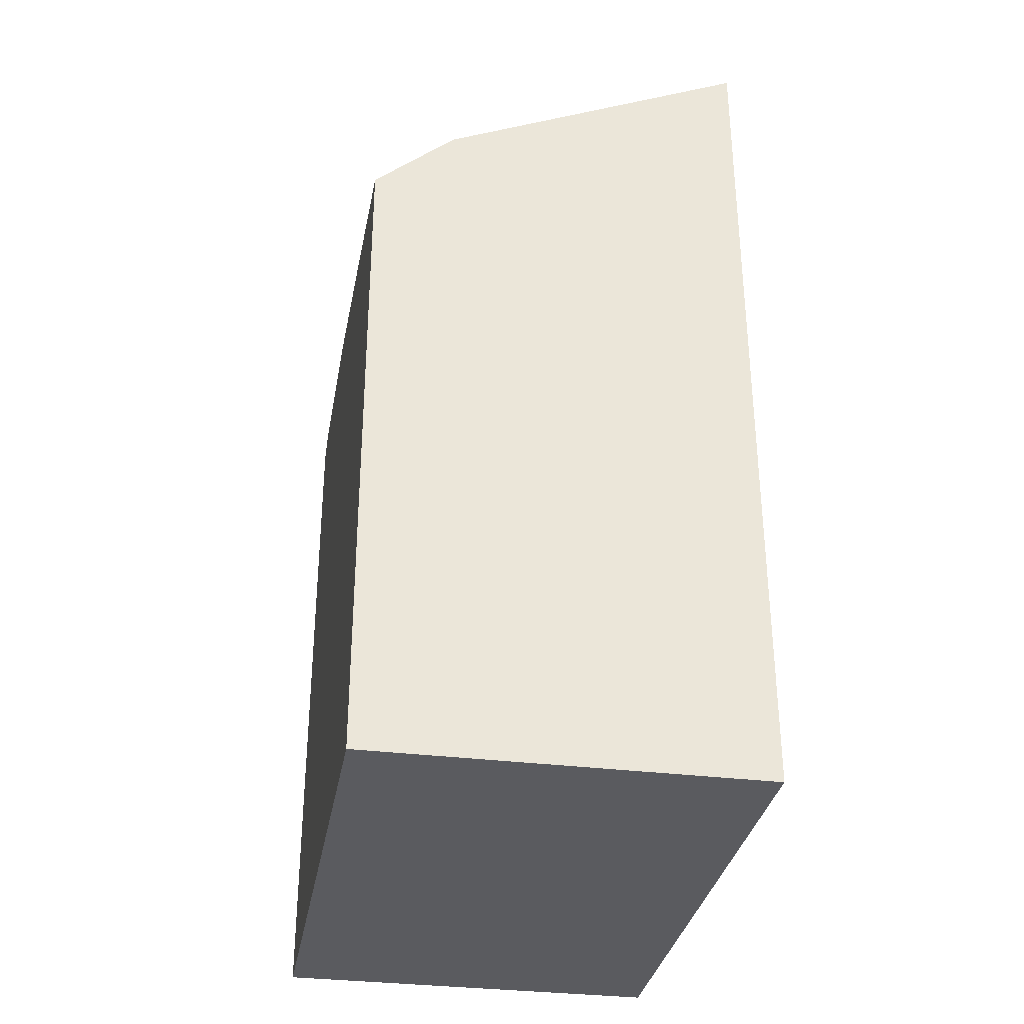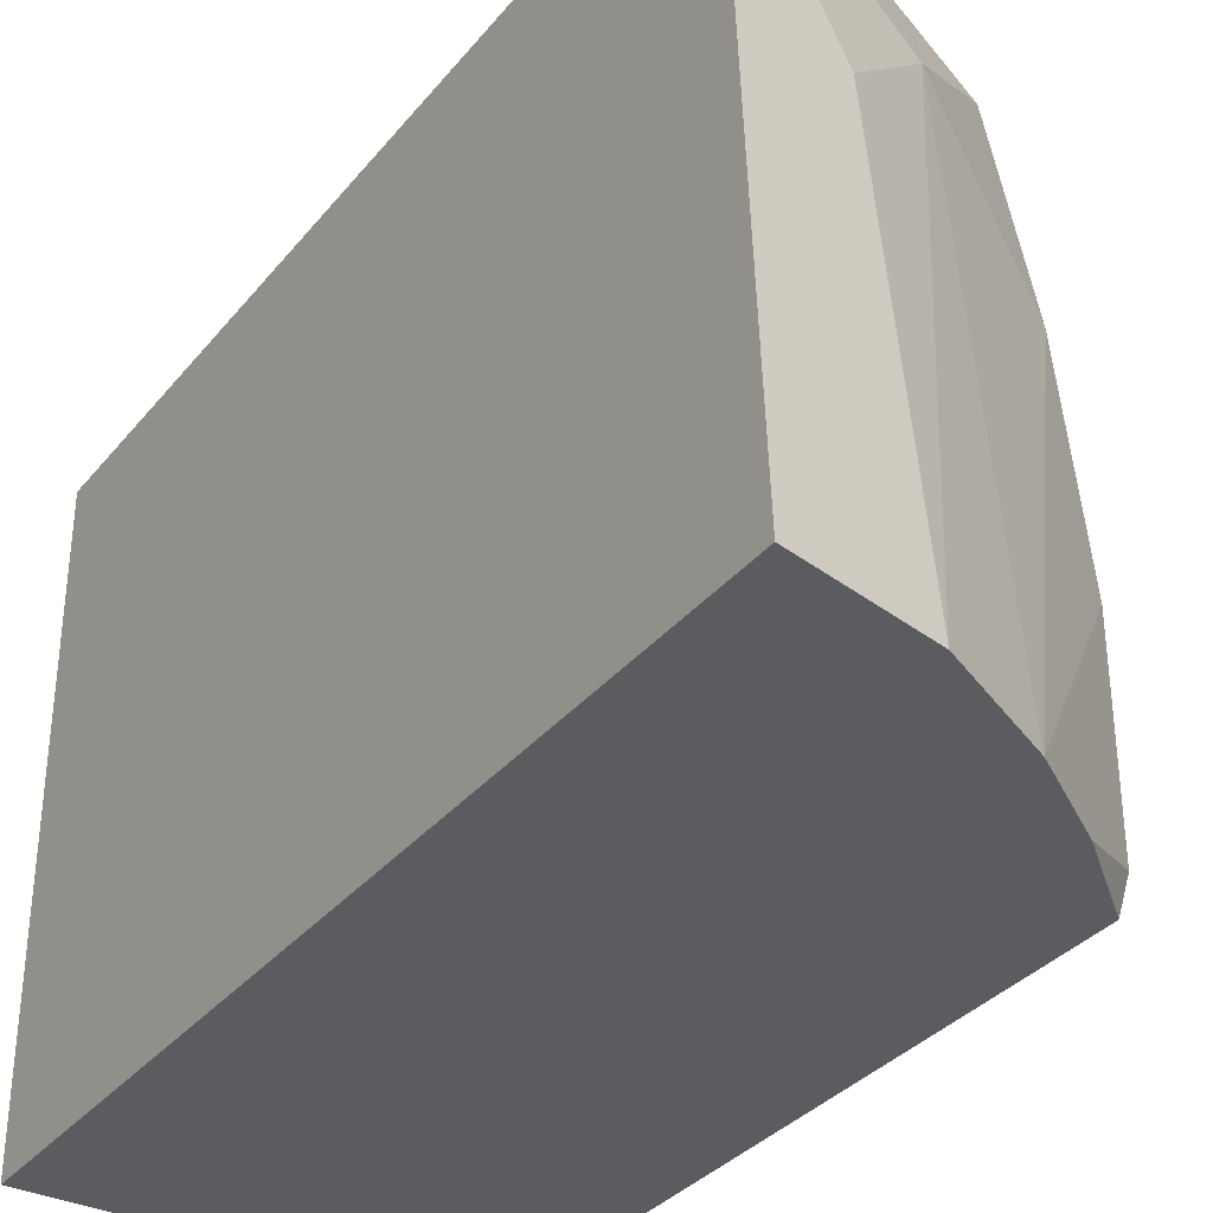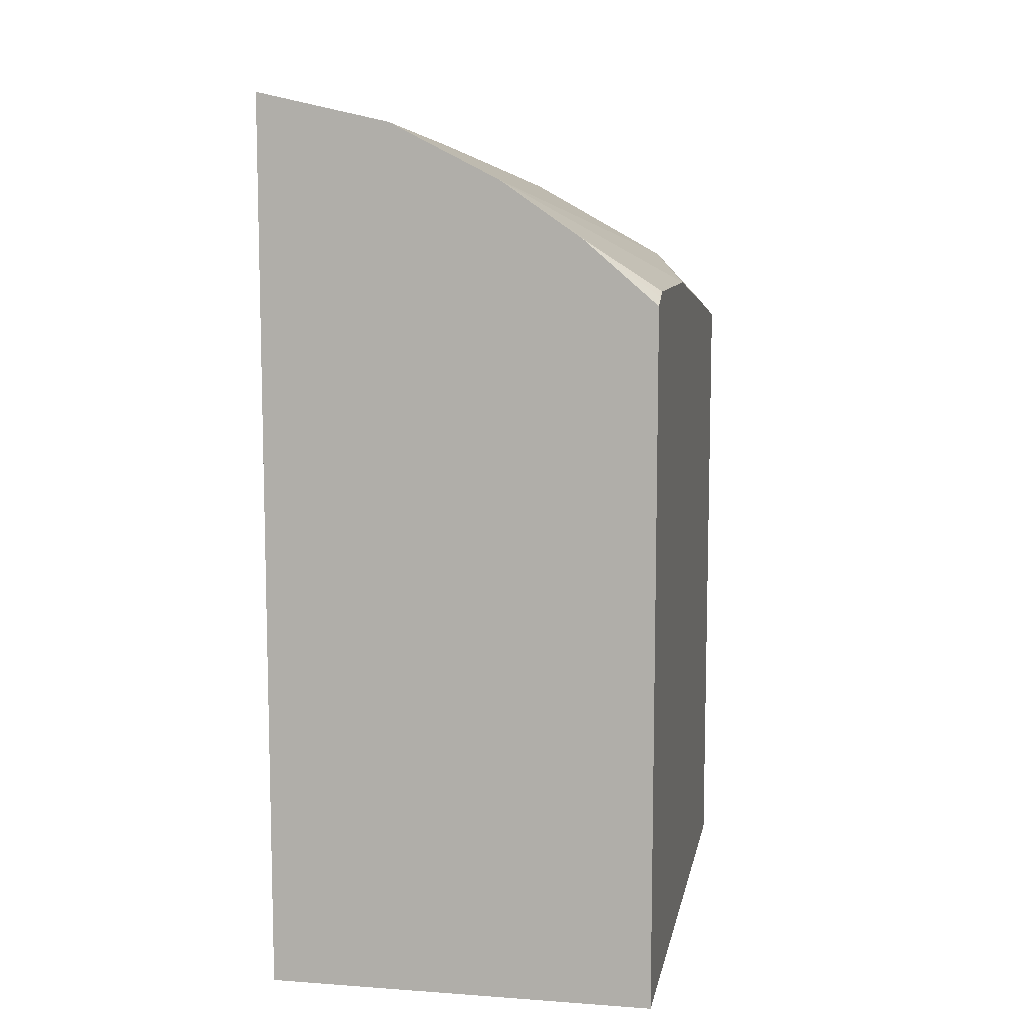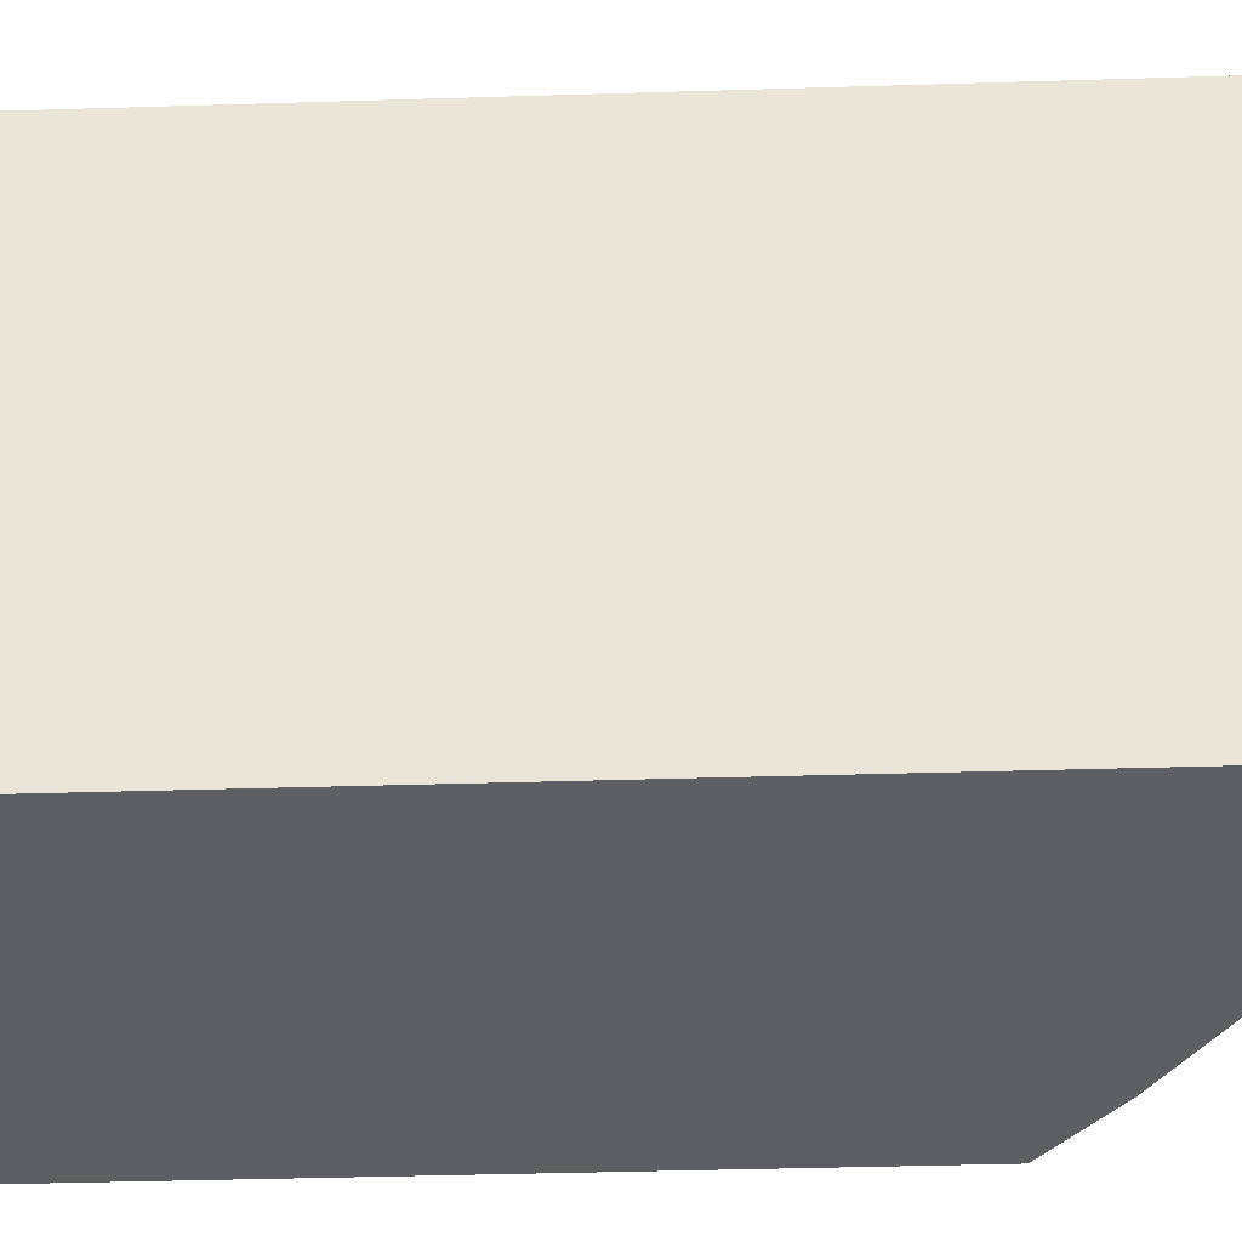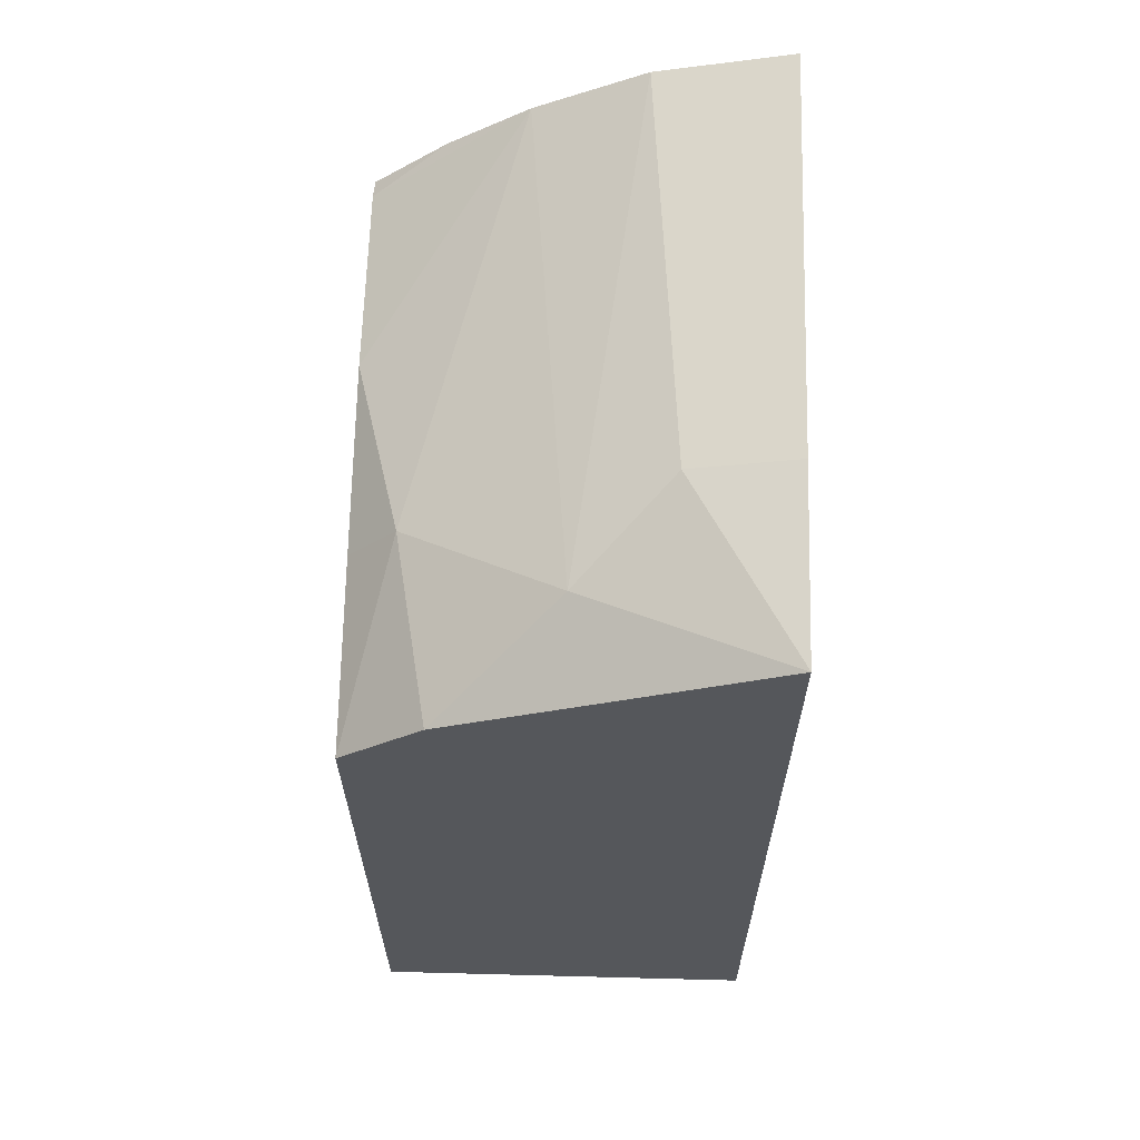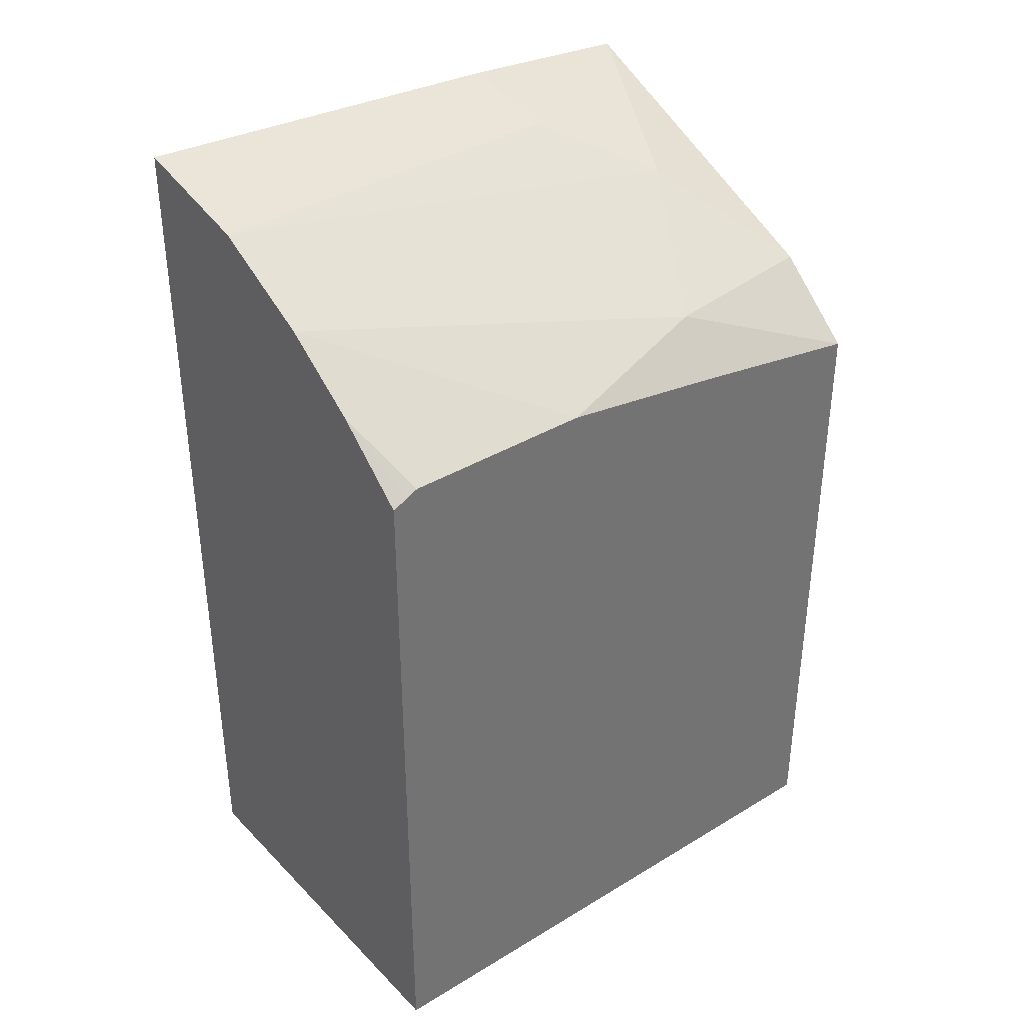
<metadata>
{"format":"obj","ext":"obj","renderer":"f3d","projection":"perspective","resolution":1024,"background":"white","views":[{"elev":-32.9,"azim":-9.9,"up":"+Y"},{"elev":-34.2,"azim":146.8,"up":"+Z"},{"elev":9.3,"azim":-169.3,"up":"+Y"},{"elev":-41.7,"azim":92.1,"up":"+Z"},{"elev":63.5,"azim":1.5,"up":"+Y"},{"elev":36.6,"azim":-128.1,"up":"+Y"}]}
</metadata>
<code>
v -0.06699 -0.1557 0.5472
v -0.06699 -0.1557 0.4131
v 0.02341 -0.1557 0.5472
v -0.06699 -0.00426 0.5472
v 0.02341 -0.1557 0.4131
v -0.06699 0.005672 0.4131
v 0.02341 0.04387 0.5472
v -0.06699 0.002477 0.5051
v -0.04827 0.012 0.5472
v -0.05611 0.01402 0.5051
v 0.02341 0.05216 0.4131
v -0.06699 0.007382 0.4166
v -0.05014 0.02012 0.4131
v 0.02341 0.04729 0.5051
v -1.4e-07 0.04208 0.5051
v -0.02105 0.03156 0.5261
v -0.06699 0.008582 0.463
v -0.03178 0.03276 0.4131
v 0.0203 0.05146 0.4131
v -0.06699 0.008582 0.4192
v -0.006867 0.0454 0.4131
f 4 10 8
f 6 12 13
f 7 14 15
f 7 15 16
f 7 16 9
f 8 10 17
f 9 16 10
f 10 16 18
f 13 20 18
f 11 19 14
f 12 20 13
f 14 19 15
f 15 19 21
f 15 21 16
f 16 21 18
f 17 18 20
f 4 9 10
f 10 18 17
f 3 14 7
f 1 20 12
f 3 5 11
f 3 11 14
f 1 2 5
f 1 5 3
f 1 7 9
f 1 9 4
f 1 4 8
f 1 8 17
f 1 17 20
f 1 3 7
f 1 12 6
f 1 6 2
f 2 6 13
f 2 13 18
f 2 18 21
f 2 21 19
f 2 19 11
f 2 11 5

</code>
